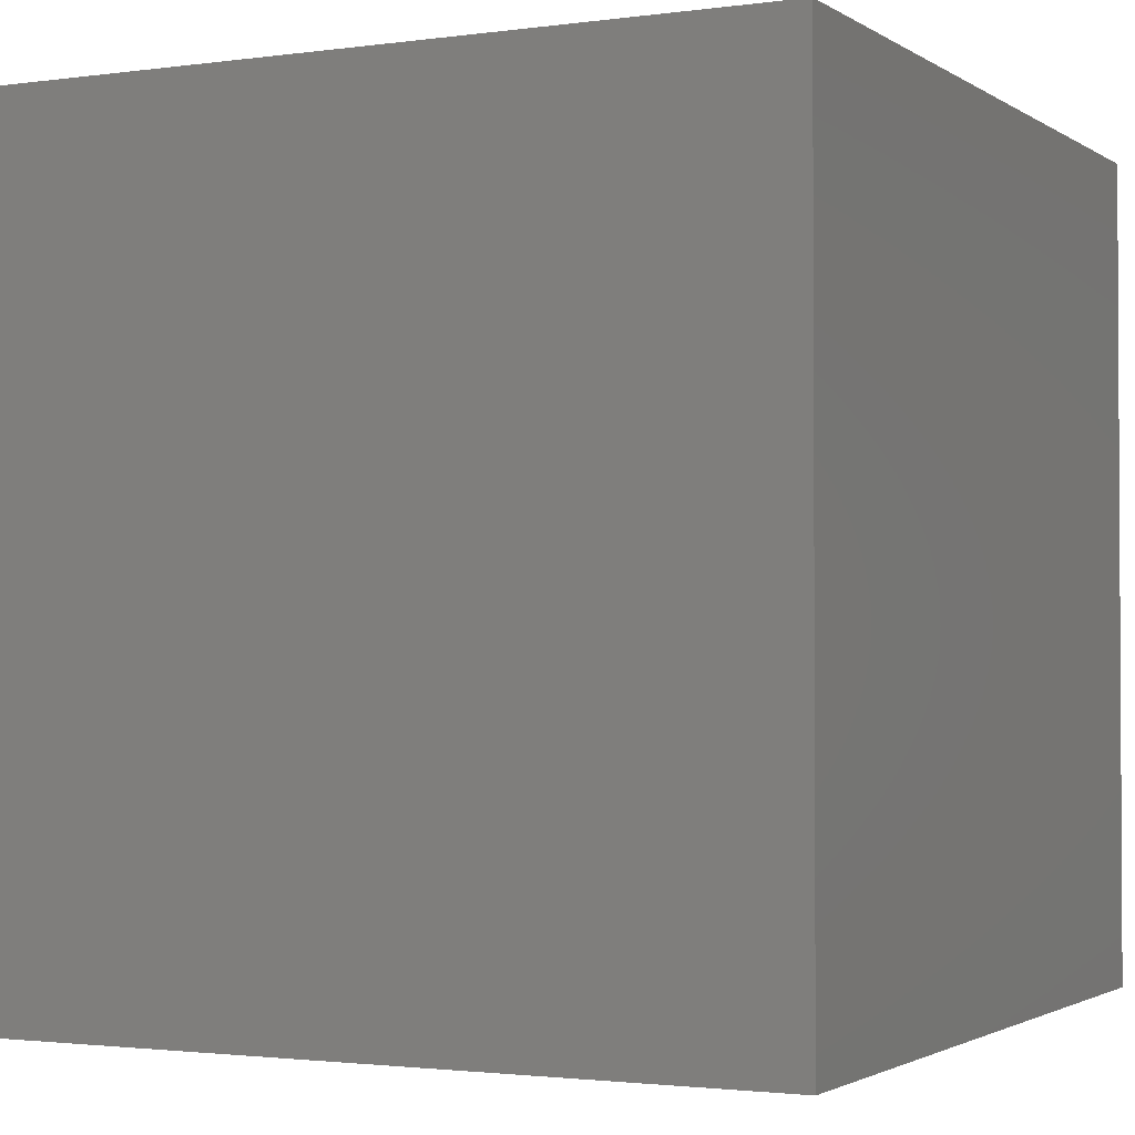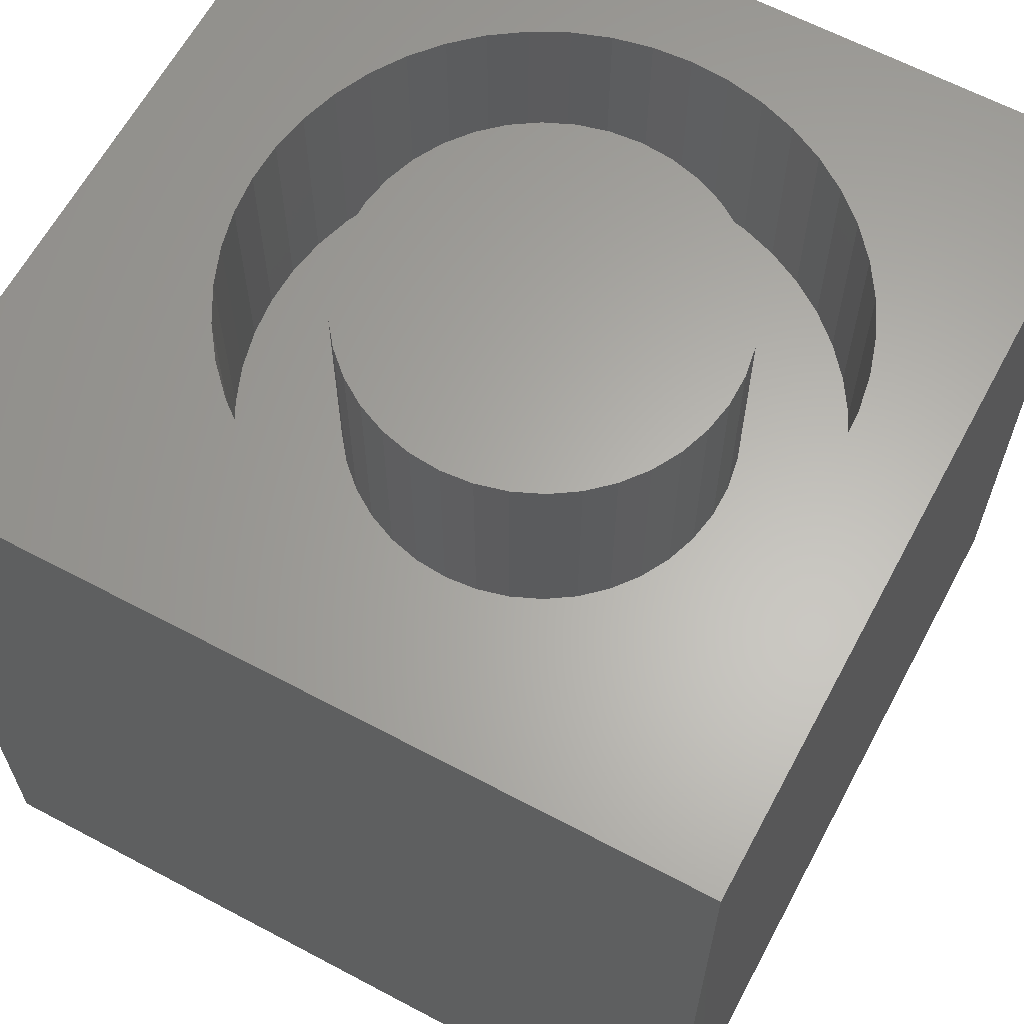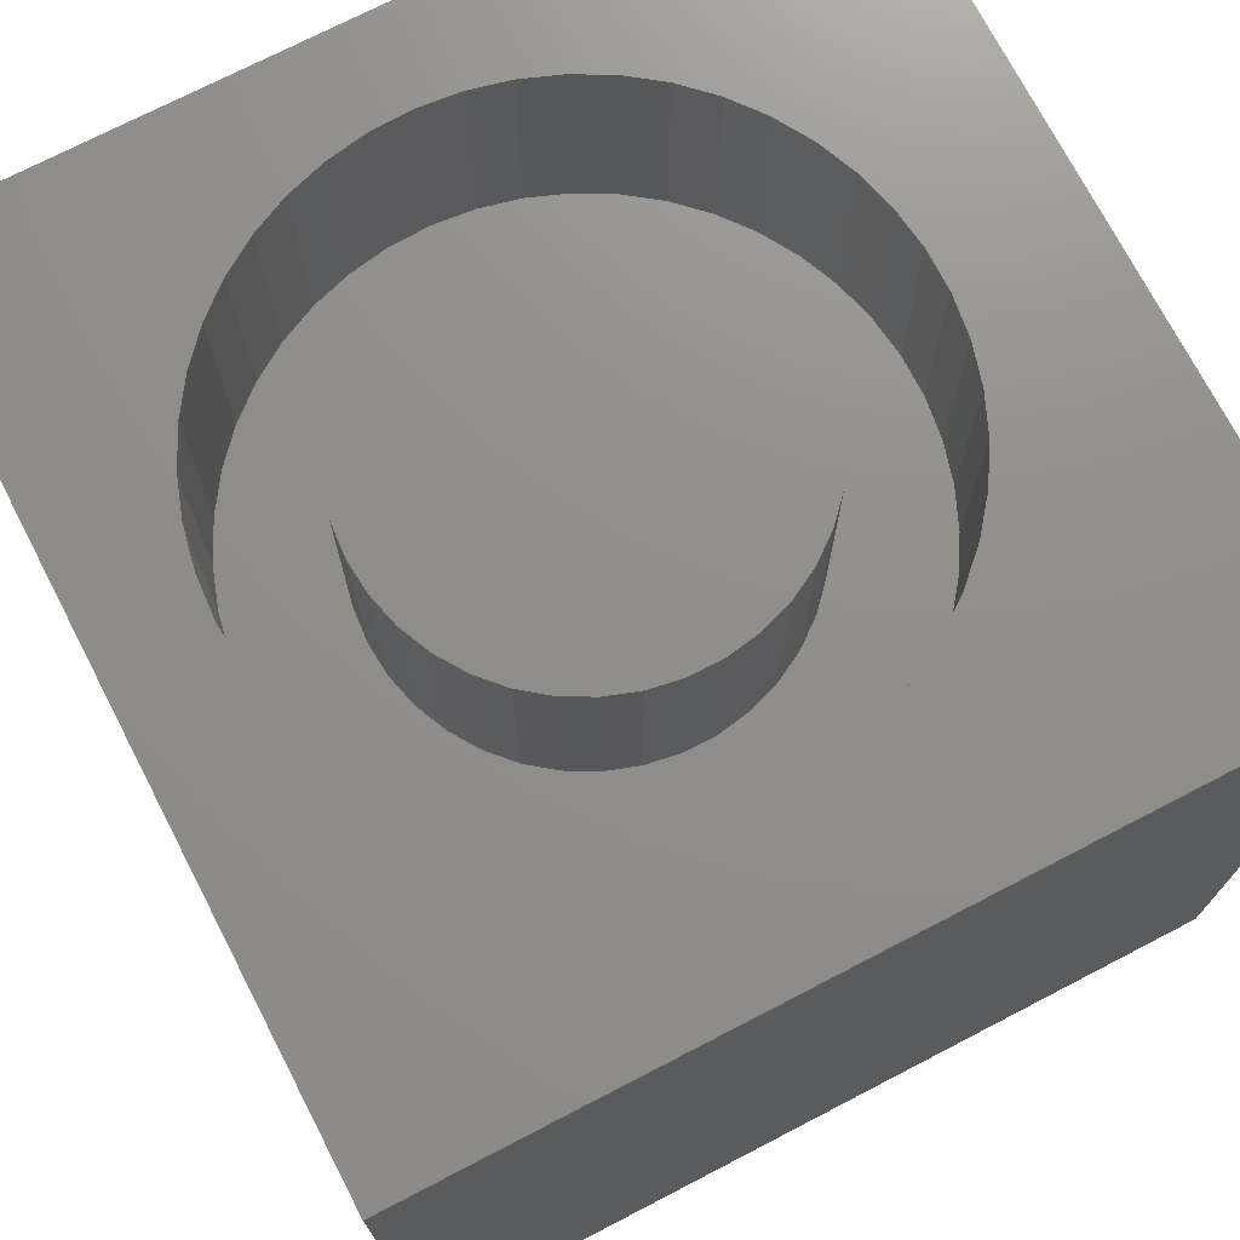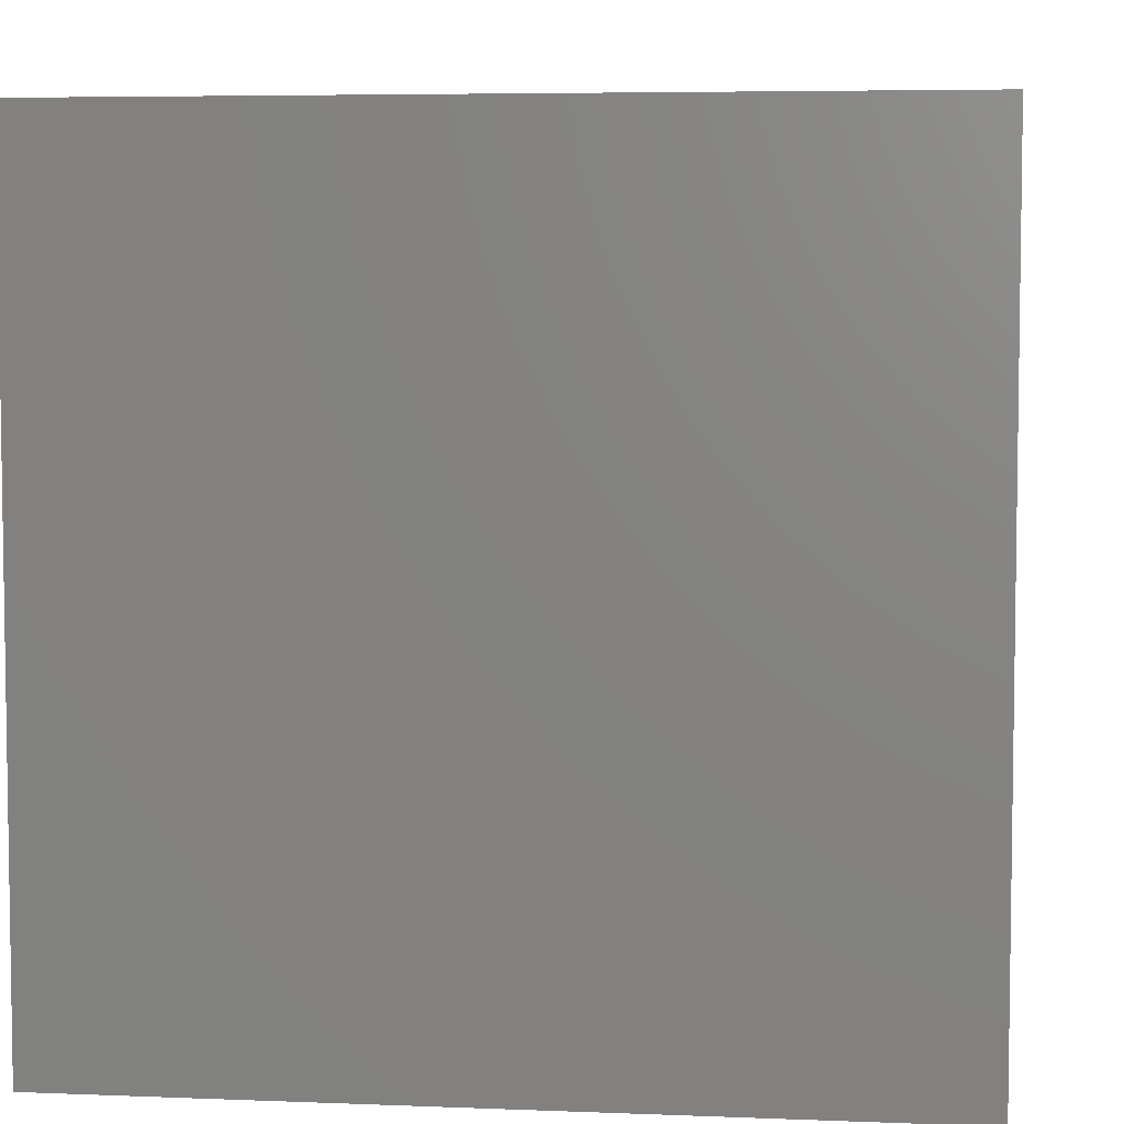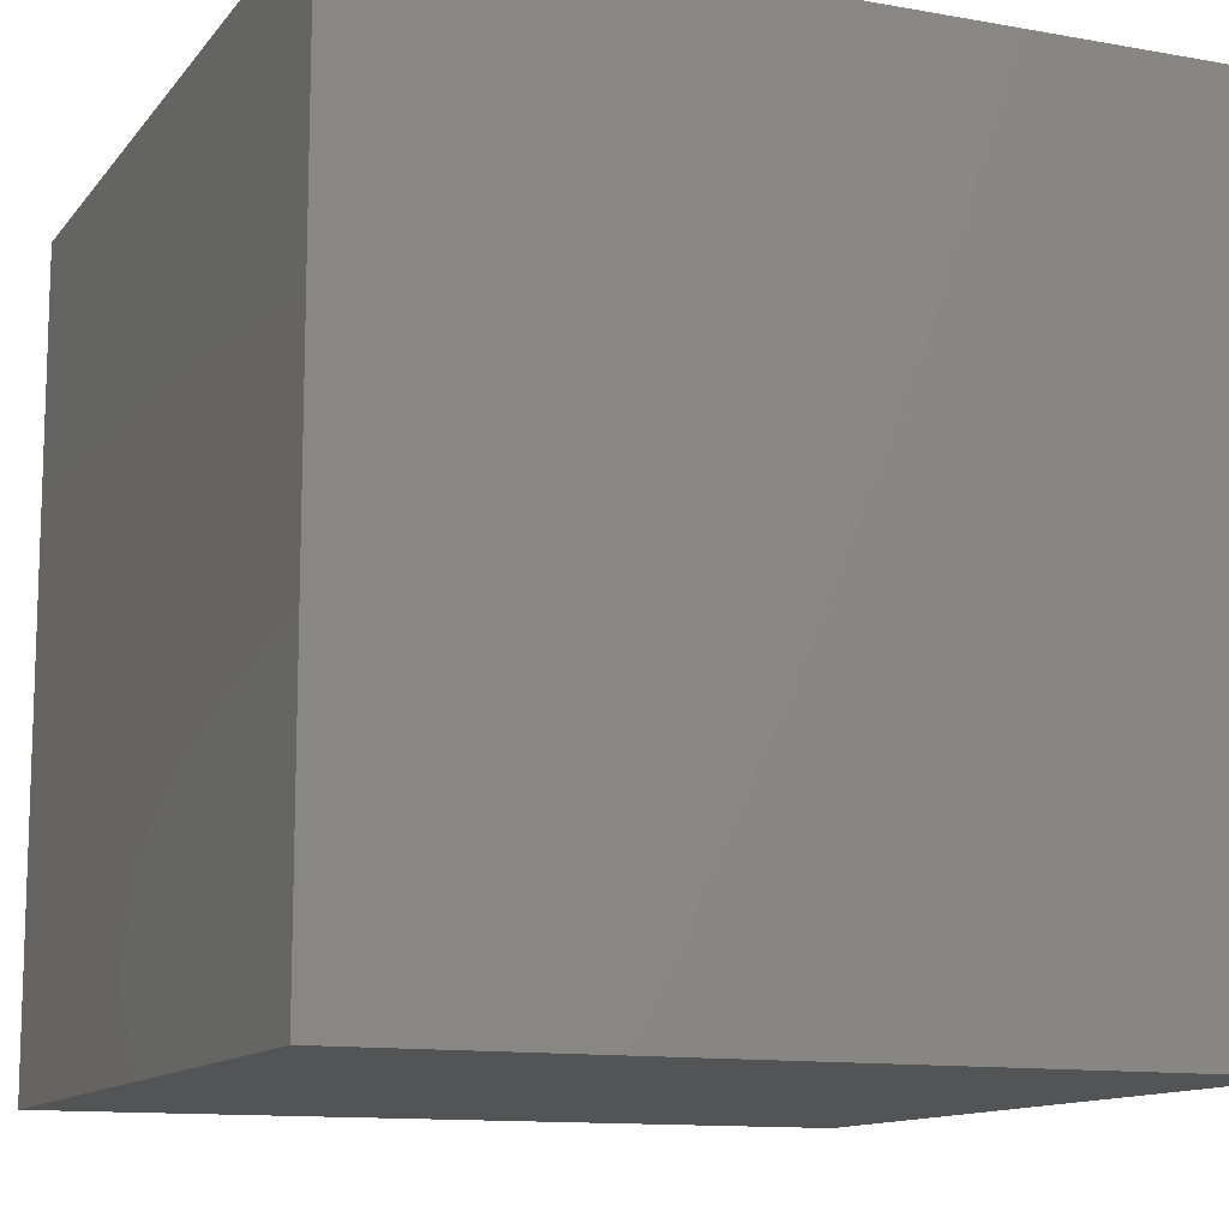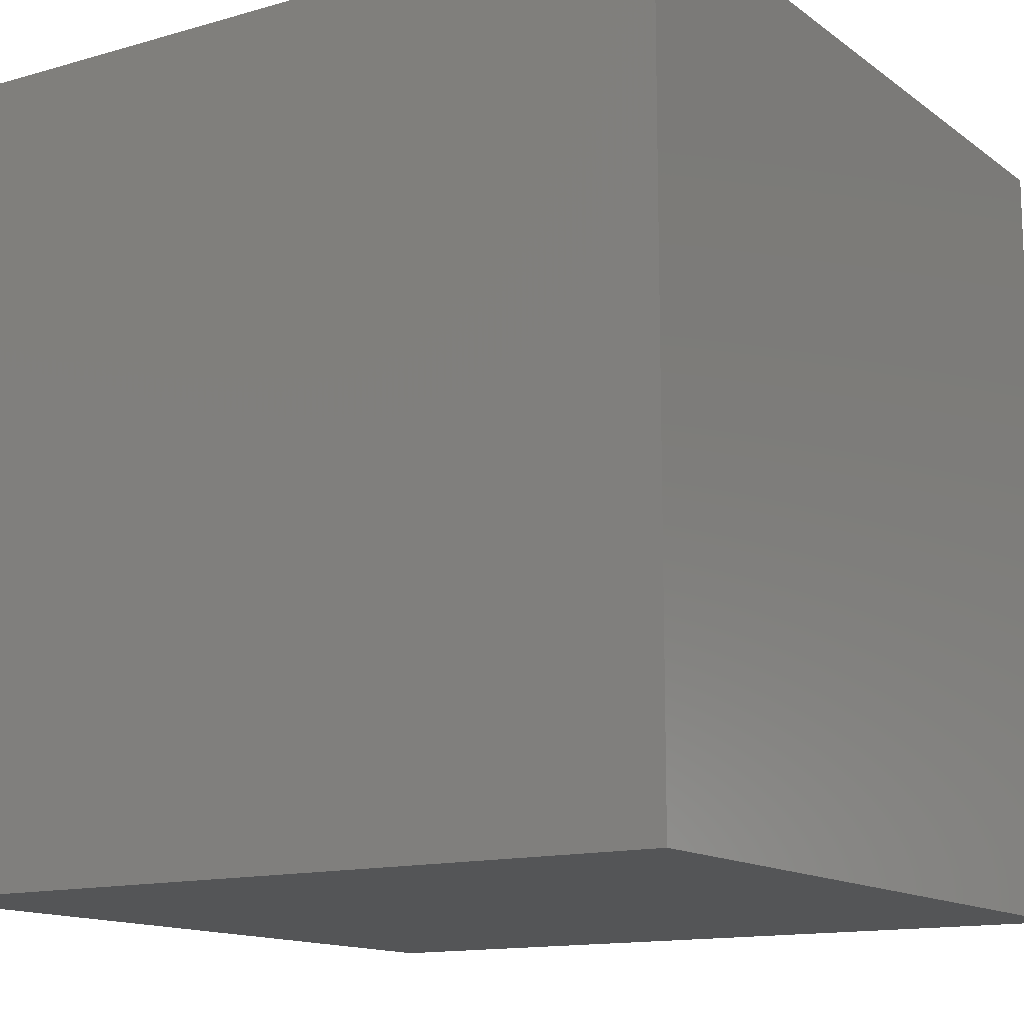
<metadata>
{"format":"stl","ext":"stl","renderer":"f3d","projection":"perspective","resolution":1024,"background":"white","views":[{"elev":-1.9,"azim":-153.5,"up":"+Z"},{"elev":63.4,"azim":-61.8,"up":"+Z"},{"elev":73.1,"azim":152.6,"up":"+Z"},{"elev":5.4,"azim":-172.9,"up":"+Y"},{"elev":-12.1,"azim":-113.0,"up":"+Y"},{"elev":-13.6,"azim":32.8,"up":"+Z"}]}
</metadata>
<code>
# stl→obj: 178 verts, 352 faces
v 0 10 10
v 0 10 0
v 0 0 10
v 0 0 0
v 7.754 7.338 10
v 8.079 6.978 10
v 10 10 10
v 6.07 8.26 10
v 6.534 8.117 10
v 6.974 7.912 10
v 7.383 7.651 10
v 8.354 2.875 10
v 10 0 10
v 8.573 3.308 10
v 8.732 3.767 10
v 3.273 1.664 10
v 3.699 1.431 10
v 4.152 1.257 10
v 1.796 5.918 10
v 1.986 6.365 10
v 2.883 7.501 10
v 3.273 7.789 10
v 3.699 8.022 10
v 4.152 8.196 10
v 4.624 8.309 10
v 5.107 8.357 10
v 5.592 8.341 10
v 8.354 6.578 10
v 8.573 6.145 10
v 8.732 5.686 10
v 8.079 2.475 10
v 7.754 2.115 10
v 7.383 1.802 10
v 8.829 5.211 10
v 8.861 4.726 10
v 8.829 4.242 10
v 6.974 1.541 10
v 6.534 1.336 10
v 6.07 1.193 10
v 2.883 1.952 10
v 2.534 2.29 10
v 2.233 2.67 10
v 2.233 6.782 10
v 2.534 7.163 10
v 5.592 1.112 10
v 5.107 1.096 10
v 4.624 1.144 10
v 1.986 3.088 10
v 1.796 3.535 10
v 1.668 4.003 10
v 1.603 4.484 10
v 1.603 4.969 10
v 1.668 5.45 10
v 10 10 0
v 10 0 0
v 8.829 4.242 7.358
v 8.861 4.726 7.358
v 8.829 5.211 7.358
v 8.732 5.686 7.358
v 8.573 6.145 7.358
v 8.354 6.578 7.358
v 8.079 6.978 7.358
v 7.754 7.338 7.358
v 7.383 7.651 7.358
v 6.974 7.912 7.358
v 6.534 8.117 7.358
v 6.07 8.26 7.358
v 5.592 8.341 7.358
v 5.107 8.357 7.358
v 4.624 8.309 7.358
v 4.152 8.196 7.358
v 3.699 8.022 7.358
v 3.273 7.789 7.358
v 2.883 7.501 7.358
v 2.534 7.163 7.358
v 2.233 6.782 7.358
v 1.986 6.365 7.358
v 1.796 5.918 7.358
v 1.668 5.45 7.358
v 1.603 4.969 7.358
v 1.603 4.484 7.358
v 1.668 4.003 7.358
v 1.796 3.535 7.358
v 1.986 3.088 7.358
v 2.233 2.67 7.358
v 2.534 2.29 7.358
v 2.883 1.952 7.358
v 3.273 1.664 7.358
v 3.699 1.431 7.358
v 4.152 1.257 7.358
v 4.624 1.144 7.358
v 5.107 1.096 7.358
v 5.592 1.112 7.358
v 6.07 1.193 7.358
v 6.534 1.336 7.358
v 6.974 1.541 7.358
v 7.383 1.802 7.358
v 7.754 2.115 7.358
v 8.079 2.475 7.358
v 8.354 2.875 7.358
v 8.573 3.308 7.358
v 8.732 3.767 7.358
v 7.308 3.601 7.358
v 7.464 3.959 7.358
v 7.56 4.337 7.358
v 7.593 4.726 7.358
v 7.56 5.116 7.358
v 7.464 5.494 7.358
v 3.627 6.466 7.358
v 3.362 6.179 7.358
v 3.149 5.852 7.358
v 2.992 5.494 7.358
v 2.896 5.116 7.358
v 7.308 5.852 7.358
v 7.094 6.179 7.358
v 6.829 6.466 7.358
v 6.521 6.706 7.358
v 6.178 2.561 7.358
v 6.521 2.747 7.358
v 6.829 2.987 7.358
v 7.094 3.274 7.358
v 4.648 2.434 7.358
v 5.033 2.37 7.358
v 5.423 2.37 7.358
v 5.809 2.434 7.358
v 3.362 3.274 7.358
v 3.627 2.987 7.358
v 3.935 2.747 7.358
v 4.278 2.561 7.358
v 5.033 7.083 7.358
v 4.648 7.019 7.358
v 4.278 6.892 7.358
v 3.935 6.706 7.358
v 6.178 6.892 7.358
v 5.809 7.019 7.358
v 5.423 7.083 7.358
v 2.864 4.726 7.358
v 2.896 4.337 7.358
v 2.992 3.959 7.358
v 3.149 3.601 7.358
v 7.593 4.726 10
v 7.56 4.337 10
v 7.464 3.959 10
v 7.308 3.601 10
v 7.094 3.274 10
v 6.829 2.987 10
v 6.521 2.747 10
v 6.178 2.561 10
v 5.809 2.434 10
v 5.423 2.37 10
v 5.033 2.37 10
v 4.648 2.434 10
v 4.278 2.561 10
v 3.935 2.747 10
v 3.627 2.987 10
v 3.362 3.274 10
v 3.149 3.601 10
v 2.992 3.959 10
v 2.896 4.337 10
v 2.864 4.726 10
v 2.896 5.116 10
v 2.992 5.494 10
v 3.149 5.852 10
v 3.362 6.179 10
v 3.627 6.466 10
v 3.935 6.706 10
v 4.278 6.892 10
v 4.648 7.019 10
v 5.033 7.083 10
v 5.423 7.083 10
v 5.809 7.019 10
v 6.178 6.892 10
v 6.521 6.706 10
v 6.829 6.466 10
v 7.094 6.179 10
v 7.308 5.852 10
v 7.464 5.494 10
v 7.56 5.116 10
f 1 2 3
f 3 2 4
f 5 6 7
f 7 8 9
f 9 10 7
f 7 10 11
f 7 11 5
f 12 13 14
f 14 13 15
f 16 3 17
f 17 3 18
f 19 20 1
f 21 22 1
f 1 22 23
f 1 23 24
f 24 25 1
f 1 25 26
f 1 26 7
f 7 26 27
f 7 27 8
f 6 28 7
f 7 28 29
f 7 29 30
f 12 31 13
f 13 31 32
f 13 32 33
f 30 34 7
f 7 34 35
f 7 35 13
f 13 35 36
f 13 36 15
f 33 37 13
f 13 37 38
f 13 38 39
f 16 40 3
f 3 40 41
f 3 41 42
f 20 43 1
f 1 43 44
f 1 44 21
f 39 45 13
f 13 45 46
f 13 46 3
f 3 46 47
f 3 47 18
f 42 48 3
f 3 48 49
f 3 49 50
f 50 51 3
f 3 51 52
f 3 52 1
f 1 52 53
f 1 53 19
f 54 7 55
f 55 7 13
f 2 54 4
f 4 54 55
f 7 54 1
f 1 54 2
f 55 13 4
f 4 13 3
f 56 35 57
f 57 35 34
f 57 34 58
f 58 34 30
f 58 30 59
f 59 30 29
f 59 29 60
f 60 29 28
f 60 28 61
f 61 28 6
f 61 6 62
f 62 6 5
f 62 5 63
f 63 5 11
f 63 11 64
f 64 11 10
f 64 10 65
f 65 10 9
f 65 9 66
f 66 9 8
f 66 8 67
f 67 8 27
f 67 27 68
f 68 27 26
f 68 26 69
f 69 26 25
f 69 25 70
f 70 25 24
f 70 24 71
f 71 24 23
f 71 23 72
f 72 23 22
f 72 22 73
f 73 22 21
f 73 21 74
f 74 21 44
f 74 44 75
f 75 44 43
f 75 43 76
f 76 43 20
f 76 20 77
f 77 20 19
f 77 19 78
f 78 19 53
f 78 53 79
f 79 53 52
f 79 52 80
f 80 52 51
f 80 51 81
f 81 51 50
f 81 50 82
f 82 50 49
f 82 49 83
f 83 49 48
f 83 48 84
f 84 48 42
f 84 42 85
f 85 42 41
f 85 41 86
f 86 41 40
f 86 40 87
f 87 40 16
f 87 16 88
f 88 16 17
f 88 17 89
f 89 17 18
f 89 18 90
f 90 18 47
f 90 47 91
f 91 47 46
f 91 46 92
f 92 46 45
f 92 45 93
f 93 45 39
f 93 39 94
f 94 39 38
f 94 38 95
f 95 38 37
f 95 37 96
f 96 37 33
f 96 33 97
f 97 33 32
f 97 32 98
f 98 32 31
f 98 31 99
f 99 31 12
f 99 12 100
f 100 12 14
f 100 14 101
f 101 14 15
f 101 15 102
f 102 15 36
f 102 36 56
f 56 36 35
f 103 101 104
f 104 101 102
f 104 102 105
f 105 102 56
f 105 56 106
f 106 56 57
f 106 57 107
f 107 57 58
f 107 58 108
f 109 75 110
f 110 75 76
f 110 76 111
f 111 76 77
f 111 77 112
f 112 77 78
f 112 78 113
f 58 59 108
f 108 59 60
f 108 60 114
f 114 60 61
f 114 61 115
f 115 61 62
f 115 62 116
f 116 62 63
f 116 63 117
f 118 96 119
f 119 96 97
f 119 97 120
f 120 97 98
f 120 98 121
f 121 98 99
f 121 99 103
f 103 99 100
f 103 100 101
f 122 91 123
f 123 91 92
f 123 92 124
f 124 92 93
f 124 93 125
f 125 93 94
f 125 94 118
f 118 94 95
f 118 95 96
f 126 86 127
f 127 86 87
f 127 87 128
f 128 87 88
f 128 88 129
f 129 88 89
f 129 89 122
f 122 89 90
f 122 90 91
f 130 70 131
f 131 70 71
f 131 71 132
f 132 71 72
f 132 72 133
f 133 72 73
f 133 73 109
f 109 73 74
f 109 74 75
f 63 64 117
f 117 64 65
f 117 65 134
f 134 65 66
f 134 66 135
f 135 66 67
f 135 67 136
f 136 67 68
f 136 68 130
f 130 68 69
f 130 69 70
f 78 79 113
f 113 79 80
f 113 80 137
f 137 80 81
f 137 81 138
f 138 81 82
f 138 82 139
f 139 82 83
f 139 83 140
f 140 83 84
f 140 84 126
f 126 84 85
f 126 85 86
f 107 141 106
f 106 141 142
f 106 142 105
f 105 142 143
f 105 143 104
f 104 143 144
f 104 144 103
f 103 144 145
f 103 145 121
f 121 145 146
f 121 146 120
f 120 146 147
f 120 147 119
f 119 147 148
f 119 148 118
f 118 148 149
f 118 149 125
f 125 149 150
f 125 150 124
f 124 150 151
f 124 151 123
f 123 151 152
f 123 152 122
f 122 152 153
f 122 153 129
f 129 153 154
f 129 154 128
f 128 154 155
f 128 155 127
f 127 155 156
f 127 156 126
f 126 156 157
f 126 157 140
f 140 157 158
f 140 158 139
f 139 158 159
f 139 159 138
f 138 159 160
f 138 160 137
f 137 160 161
f 137 161 113
f 113 161 162
f 113 162 112
f 112 162 163
f 112 163 111
f 111 163 164
f 111 164 110
f 110 164 165
f 110 165 109
f 109 165 166
f 109 166 133
f 133 166 167
f 133 167 132
f 132 167 168
f 132 168 131
f 131 168 169
f 131 169 130
f 130 169 170
f 130 170 136
f 136 170 171
f 136 171 135
f 135 171 172
f 135 172 134
f 134 172 173
f 134 173 117
f 117 173 174
f 117 174 116
f 116 174 175
f 116 175 115
f 115 175 176
f 115 176 114
f 114 176 177
f 114 177 108
f 108 177 178
f 108 178 107
f 107 178 141
f 146 145 141
f 167 166 148
f 148 166 165
f 148 165 164
f 164 163 148
f 148 163 162
f 148 162 161
f 148 178 177
f 148 174 173
f 173 172 148
f 148 172 171
f 148 171 170
f 178 148 141
f 141 148 147
f 141 147 146
f 145 144 141
f 141 144 143
f 141 143 142
f 170 169 148
f 148 169 168
f 148 168 167
f 161 160 148
f 148 160 159
f 148 159 158
f 158 157 148
f 148 157 156
f 148 156 155
f 177 176 148
f 148 176 175
f 148 175 174
f 155 154 148
f 148 154 153
f 148 153 152
f 152 151 148
f 148 151 150
f 148 150 149

</code>
